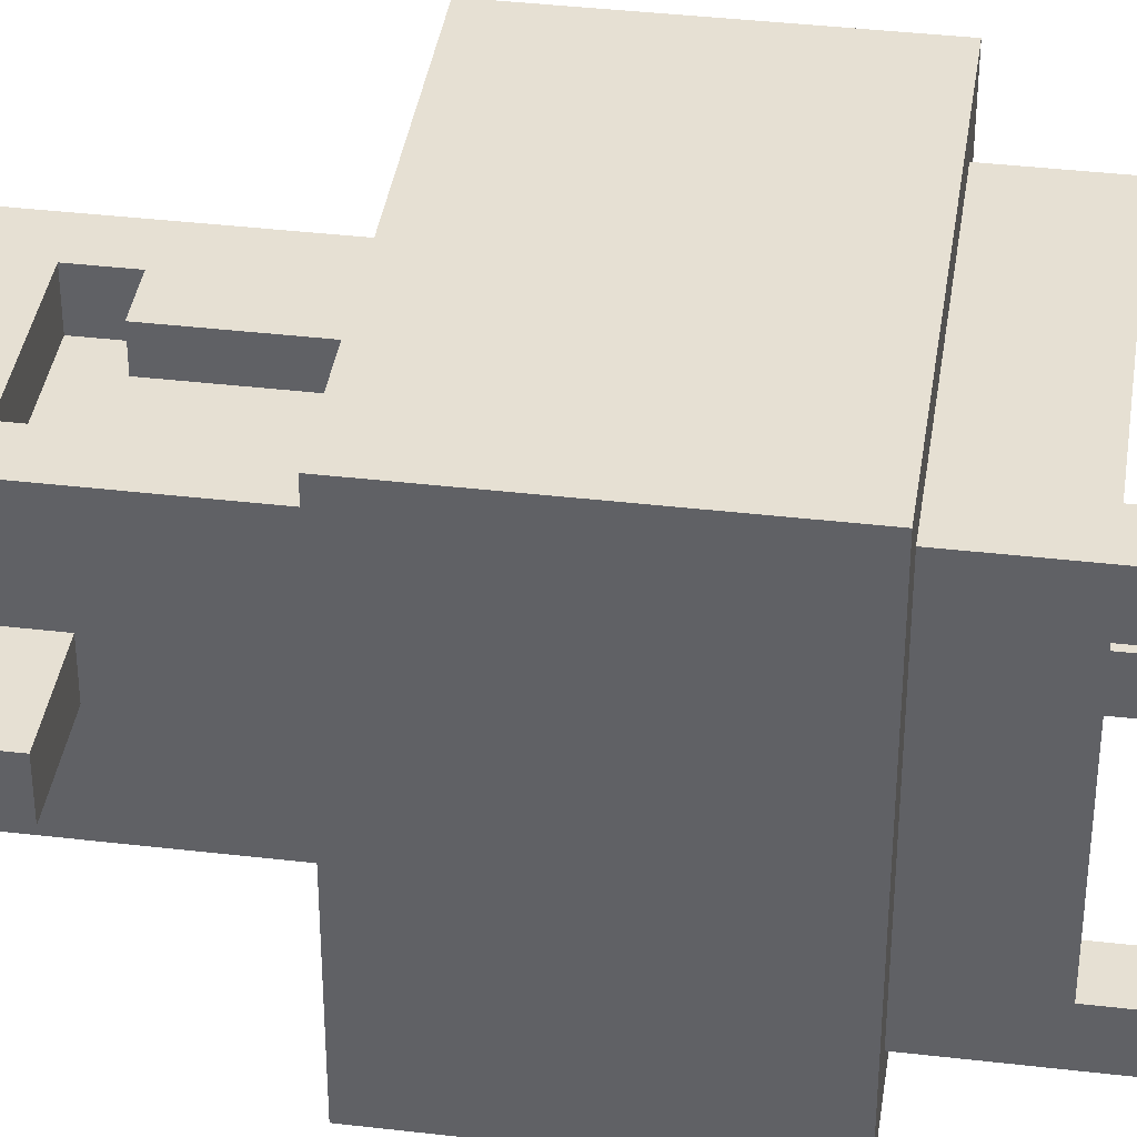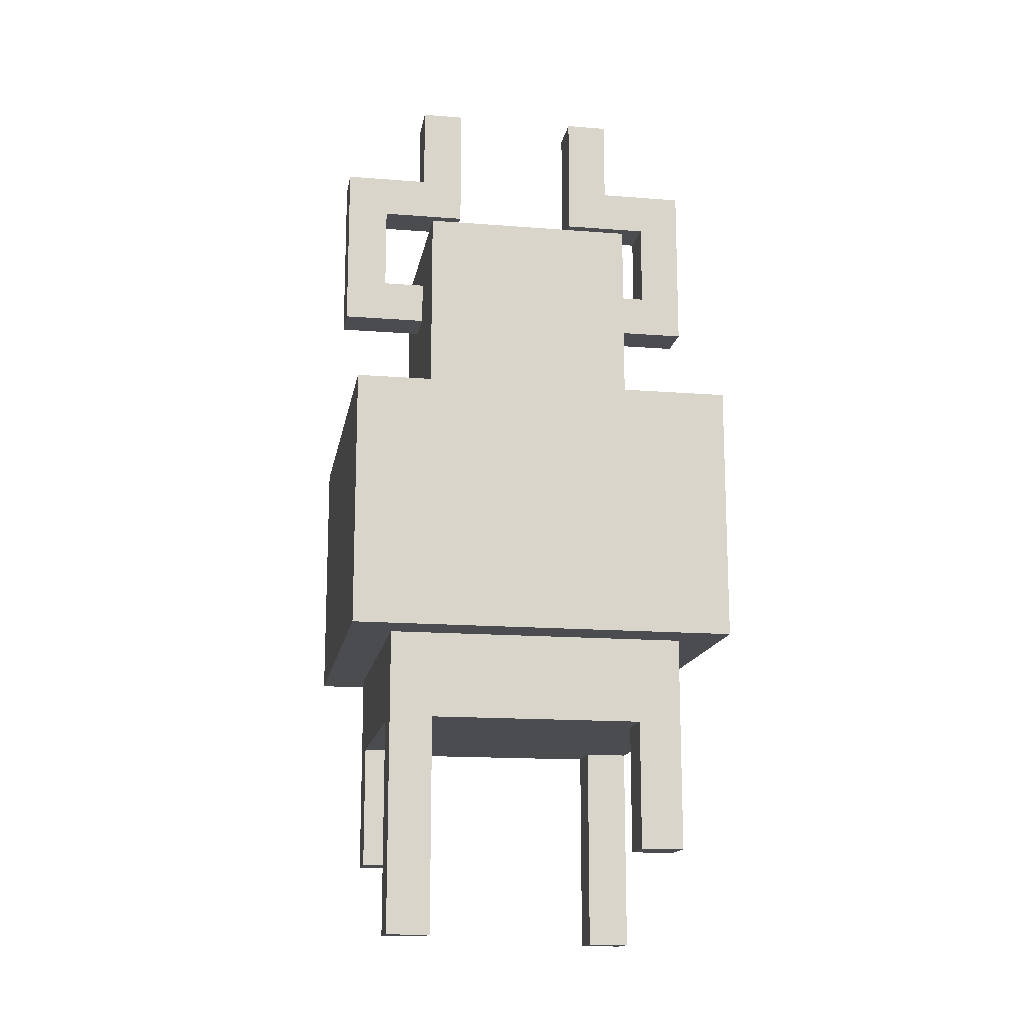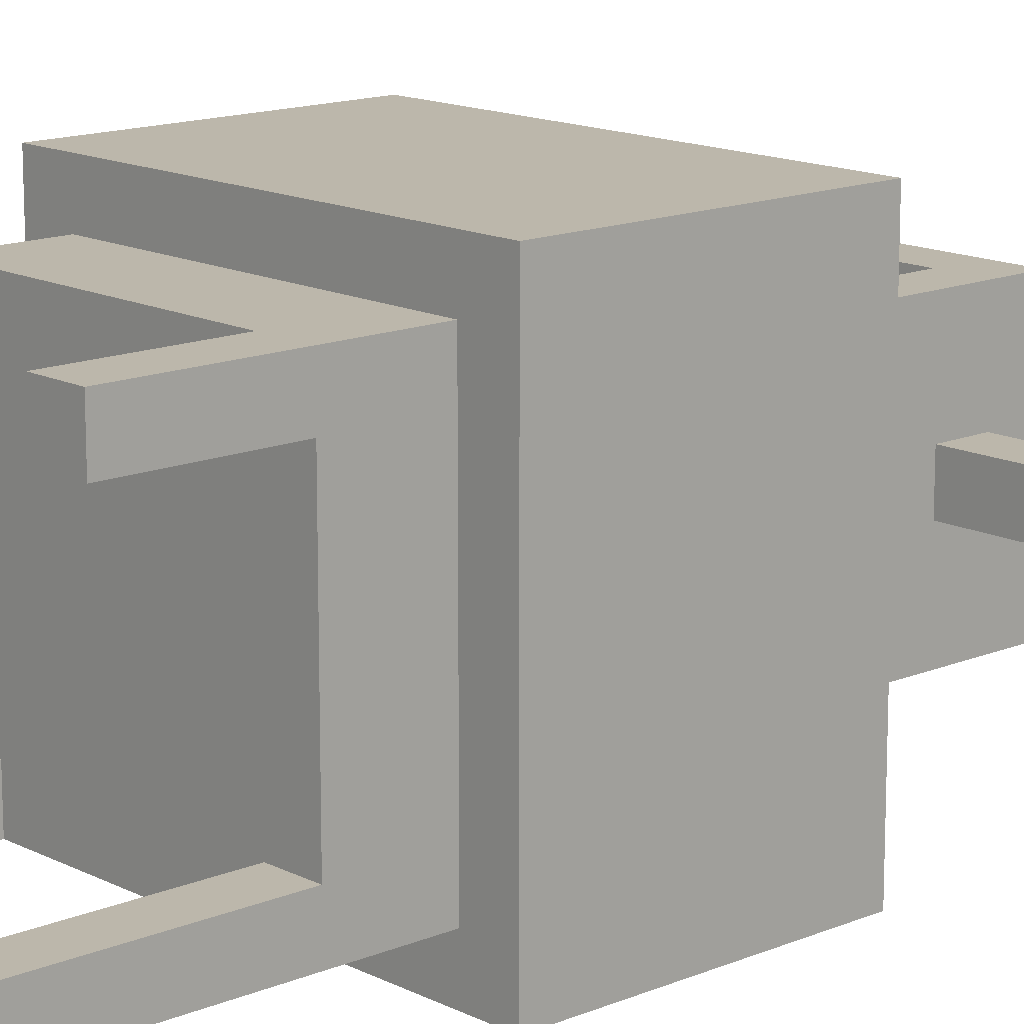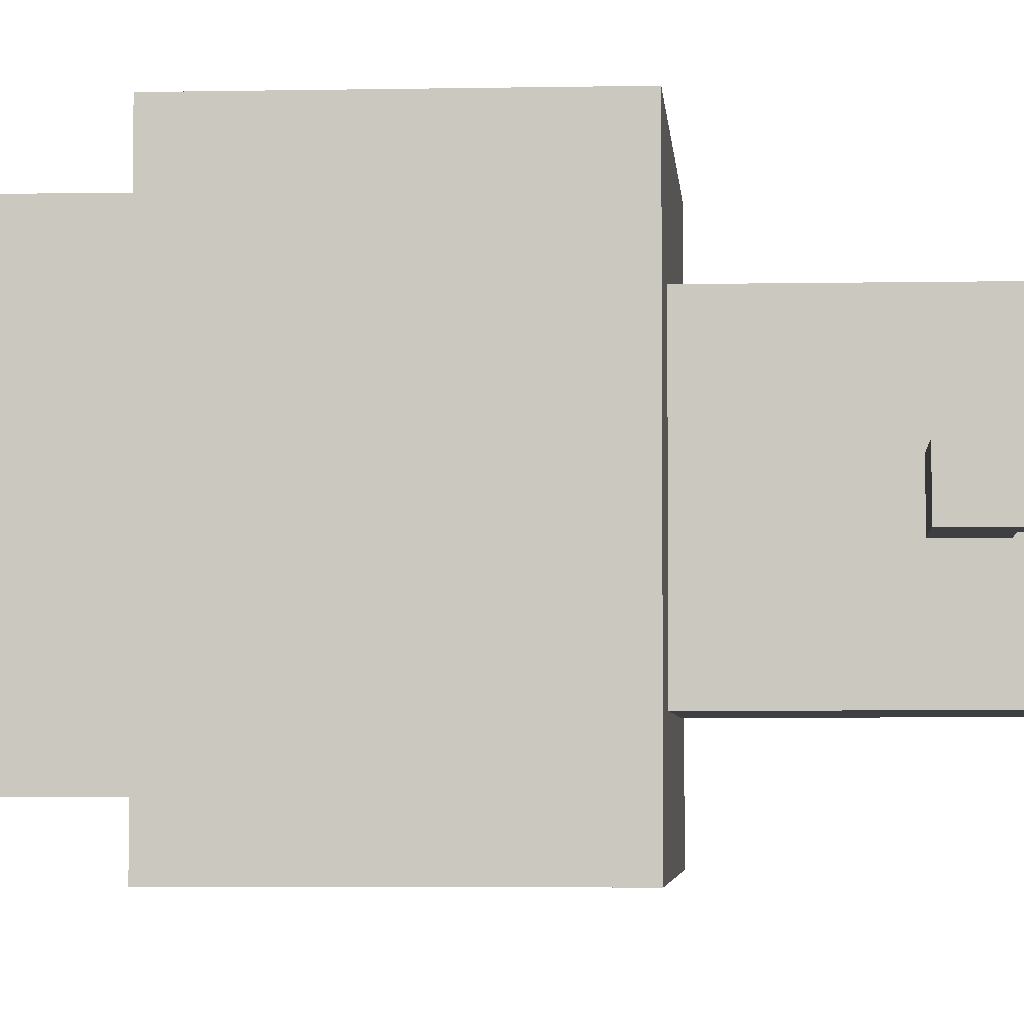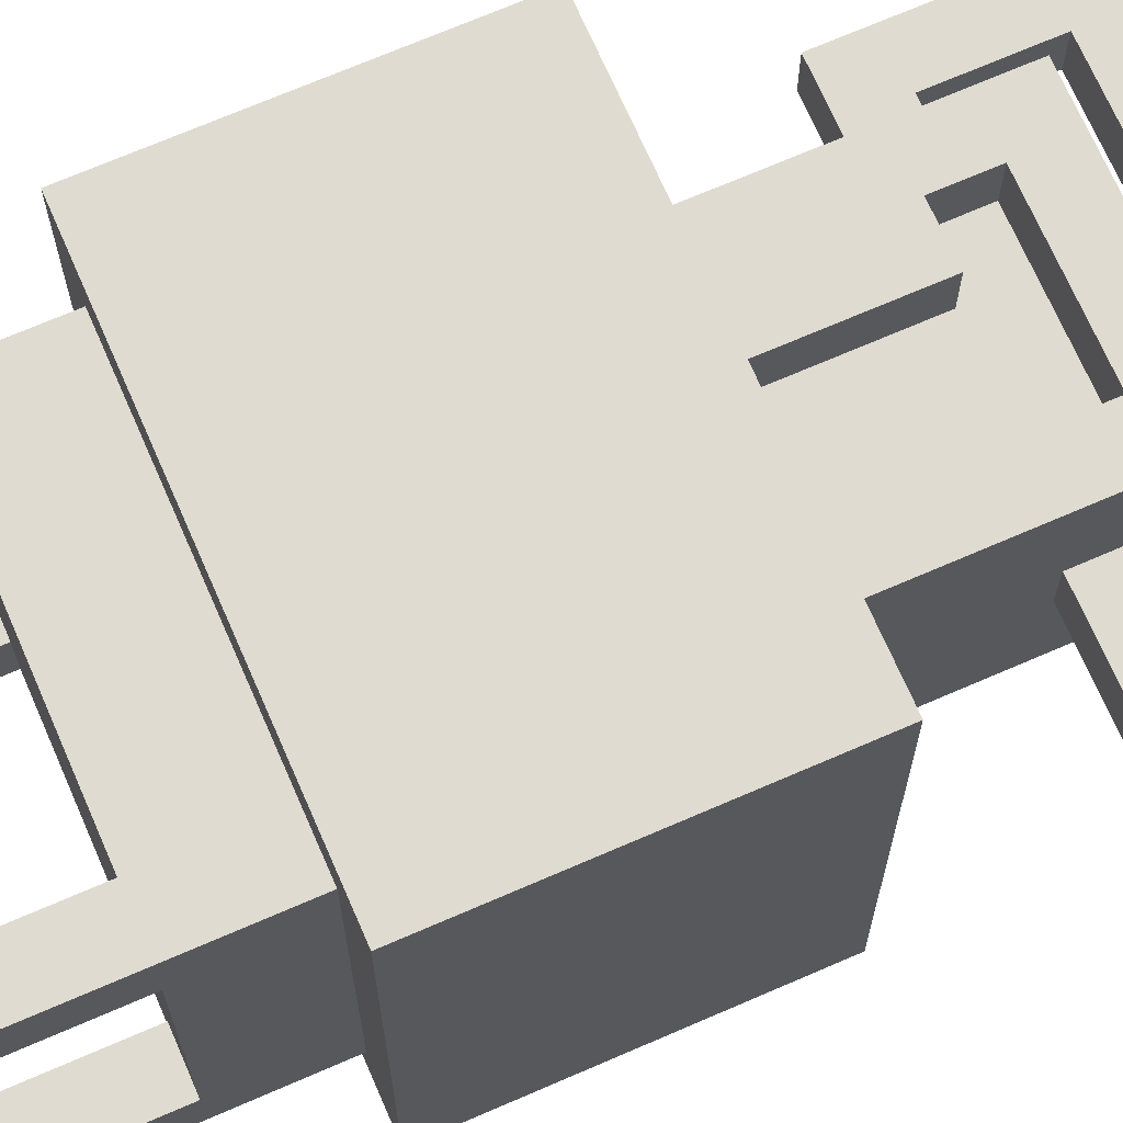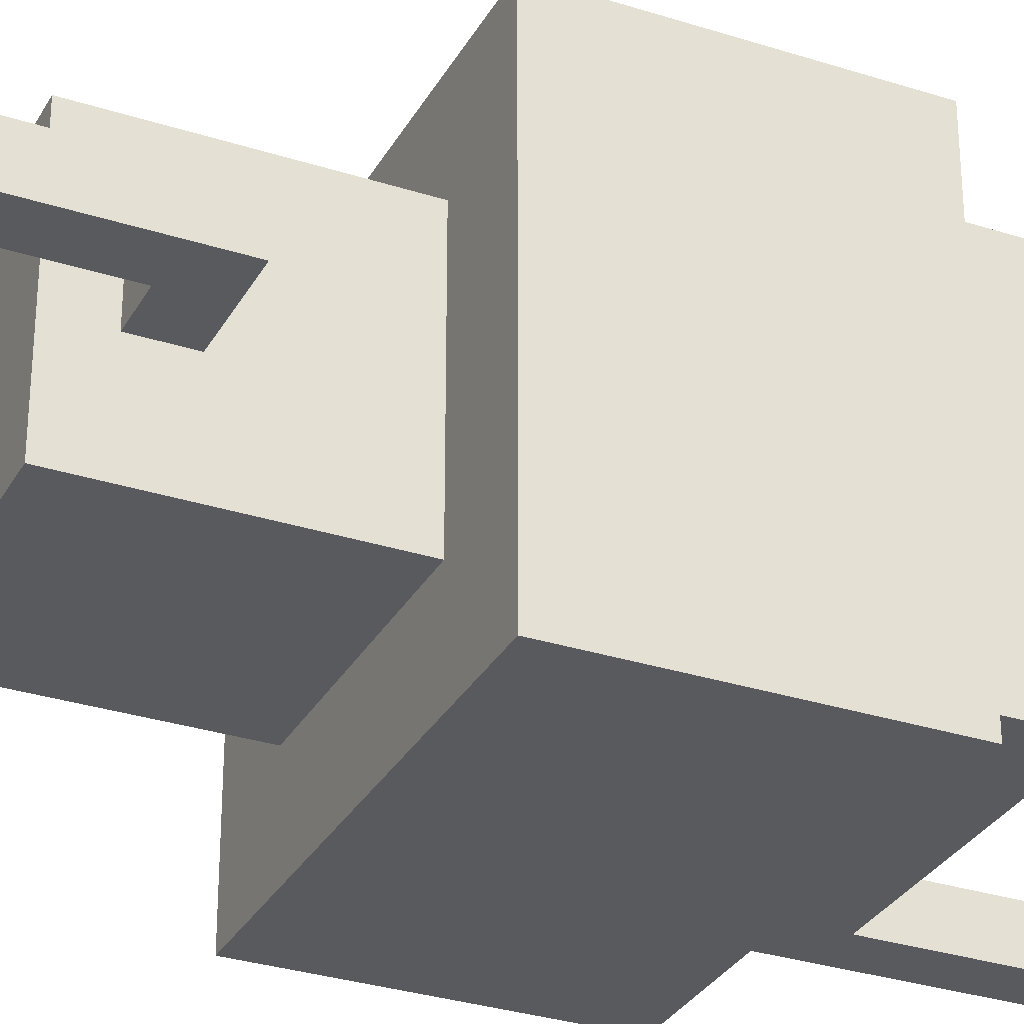
<metadata>
{"format":"obj","ext":"obj","renderer":"f3d","projection":"perspective","resolution":1024,"background":"white","views":[{"elev":38.5,"azim":-81.6,"up":"+Z"},{"elev":-15.0,"azim":170.3,"up":"+Y"},{"elev":14.3,"azim":47.6,"up":"+Z"},{"elev":-3.9,"azim":94.0,"up":"+Z"},{"elev":70.0,"azim":66.5,"up":"+Z"},{"elev":-31.0,"azim":-114.7,"up":"+Z"}]}
</metadata>
<code>
v -4.5 8 4.5
v -4.5 8 -4.5
v -4.5 14 4.5
v -4.5 14 -4.5
v -4.5 17 0.5
v -4.5 17 -0.5
v -4.5 21 0.5
v -4.5 21 -0.5
v -3.5 1 3.5
v -3.5 1 2.5
v -3.5 3 -2.5
v -3.5 3 -3.5
v -3.5 6 2.5
v -3.5 6 -2.5
v -3.5 8 3.5
v -3.5 8 -3.5
v -2.5 14 2.5
v -2.5 14 -2.5
v -2.5 17 0.5
v -2.5 17 -0.5
v -2.5 18 0.5
v -2.5 18 -0.5
v -2.5 19 2.5
v -2.5 19 -2.5
v -2.5 21 0.5
v -2.5 21 -0.5
v -2.5 23 0.5
v -2.5 23 -0.5
v 0.5 14 2.5
v 0.5 14 1.5
v 0.5 17 2.5
v 0.5 17 1.5
v 1.5 17 2.5
v 1.5 17 1.5
v 1.5 18 2.5
v 1.5 18 1.5
v 1.5 20 0.5
v 1.5 20 -0.5
v 1.5 23 0.5
v 1.5 23 -0.5
v 2.5 1 -2.5
v 2.5 1 -3.5
v 2.5 3 3.5
v 2.5 3 2.5
v 2.5 6 3.5
v 2.5 6 2.5
v 2.5 6 -2.5
v 2.5 6 -3.5
v 3.5 18 0.5
v 3.5 18 -0.5
v 3.5 20 0.5
v 3.5 20 -0.5
v -3.5 18 0.5
v -3.5 18 -0.5
v -3.5 20 0.5
v -3.5 20 -0.5
v -2.5 1 3.5
v -2.5 1 2.5
v -2.5 3 -2.5
v -2.5 3 -3.5
v -2.5 6 3.5
v -2.5 6 2.5
v -2.5 6 -2.5
v -2.5 6 -3.5
v -1.5 17 2.5
v -1.5 17 1.5
v -1.5 18 2.5
v -1.5 18 1.5
v -1.5 20 0.5
v -1.5 20 -0.5
v -1.5 23 0.5
v -1.5 23 -0.5
v -0.5 14 2.5
v -0.5 14 1.5
v -0.5 17 2.5
v -0.5 17 1.5
v 2.5 14 2.5
v 2.5 14 -2.5
v 2.5 17 0.5
v 2.5 17 -0.5
v 2.5 18 0.5
v 2.5 18 -0.5
v 2.5 19 2.5
v 2.5 19 -2.5
v 2.5 21 0.5
v 2.5 21 -0.5
v 2.5 23 0.5
v 2.5 23 -0.5
v 3.5 1 -2.5
v 3.5 1 -3.5
v 3.5 3 3.5
v 3.5 3 2.5
v 3.5 6 2.5
v 3.5 6 -2.5
v 3.5 8 3.5
v 3.5 8 -3.5
v 4.5 8 4.5
v 4.5 8 -4.5
v 4.5 14 4.5
v 4.5 14 -4.5
v 4.5 17 0.5
v 4.5 17 -0.5
v 4.5 21 0.5
v 4.5 21 -0.5
v -4.5 8 4.5
v -4.5 14 4.5
v 4.5 8 4.5
v 4.5 14 4.5
v -3.5 1 3.5
v -3.5 8 3.5
v -2.5 1 3.5
v -2.5 6 3.5
v 2.5 3 3.5
v 2.5 6 3.5
v 3.5 3 3.5
v 3.5 8 3.5
v -2.5 14 2.5
v -2.5 19 2.5
v -1.5 17 2.5
v -1.5 18 2.5
v -0.5 14 2.5
v -0.5 17 2.5
v 0.5 14 2.5
v 0.5 17 2.5
v 1.5 17 2.5
v 1.5 18 2.5
v 2.5 14 2.5
v 2.5 19 2.5
v -1.5 17 1.5
v -1.5 18 1.5
v -0.5 14 1.5
v -0.5 17 1.5
v 0.5 14 1.5
v 0.5 17 1.5
v 1.5 17 1.5
v 1.5 18 1.5
v -4.5 17 0.5
v -4.5 21 0.5
v -3.5 18 0.5
v -3.5 20 0.5
v -2.5 17 0.5
v -2.5 18 0.5
v -2.5 21 0.5
v -2.5 23 0.5
v -1.5 20 0.5
v -1.5 23 0.5
v 1.5 20 0.5
v 1.5 23 0.5
v 2.5 17 0.5
v 2.5 18 0.5
v 2.5 21 0.5
v 2.5 23 0.5
v 3.5 18 0.5
v 3.5 20 0.5
v 4.5 17 0.5
v 4.5 21 0.5
v -3.5 3 -2.5
v -3.5 6 -2.5
v -2.5 3 -2.5
v -2.5 6 -2.5
v 2.5 1 -2.5
v 2.5 6 -2.5
v 3.5 1 -2.5
v 3.5 6 -2.5
v -3.5 1 2.5
v -3.5 6 2.5
v -2.5 1 2.5
v -2.5 6 2.5
v 2.5 3 2.5
v 2.5 6 2.5
v 3.5 3 2.5
v 3.5 6 2.5
v -4.5 17 -0.5
v -4.5 21 -0.5
v -3.5 18 -0.5
v -3.5 20 -0.5
v -2.5 17 -0.5
v -2.5 18 -0.5
v -2.5 21 -0.5
v -2.5 23 -0.5
v -1.5 20 -0.5
v -1.5 23 -0.5
v 1.5 20 -0.5
v 1.5 23 -0.5
v 2.5 17 -0.5
v 2.5 18 -0.5
v 2.5 21 -0.5
v 2.5 23 -0.5
v 3.5 18 -0.5
v 3.5 20 -0.5
v 4.5 17 -0.5
v 4.5 21 -0.5
v -2.5 14 -2.5
v -2.5 19 -2.5
v 2.5 14 -2.5
v 2.5 19 -2.5
v -3.5 3 -3.5
v -3.5 8 -3.5
v -2.5 3 -3.5
v -2.5 6 -3.5
v 2.5 1 -3.5
v 2.5 6 -3.5
v 3.5 1 -3.5
v 3.5 8 -3.5
v -4.5 8 -4.5
v -4.5 14 -4.5
v 4.5 8 -4.5
v 4.5 14 -4.5
v -3.5 1 3.5
v -2.5 1 3.5
v -3.5 1 2.5
v -2.5 1 2.5
v 2.5 1 -2.5
v 3.5 1 -2.5
v 2.5 1 -3.5
v 3.5 1 -3.5
v 2.5 3 3.5
v 3.5 3 3.5
v 2.5 3 2.5
v 3.5 3 2.5
v -3.5 3 -2.5
v -2.5 3 -2.5
v -3.5 3 -3.5
v -2.5 3 -3.5
v -2.5 6 3.5
v 2.5 6 3.5
v -3.5 6 2.5
v -2.5 6 2.5
v 2.5 6 2.5
v 3.5 6 2.5
v -3.5 6 -2.5
v -2.5 6 -2.5
v 2.5 6 -2.5
v 3.5 6 -2.5
v -2.5 6 -3.5
v 2.5 6 -3.5
v -4.5 8 4.5
v 4.5 8 4.5
v -3.5 8 3.5
v 3.5 8 3.5
v -3.5 8 -3.5
v 3.5 8 -3.5
v -4.5 8 -4.5
v 4.5 8 -4.5
v -4.5 17 0.5
v -2.5 17 0.5
v 2.5 17 0.5
v 4.5 17 0.5
v -4.5 17 -0.5
v -2.5 17 -0.5
v 2.5 17 -0.5
v 4.5 17 -0.5
v -1.5 18 2.5
v 1.5 18 2.5
v -1.5 18 1.5
v 1.5 18 1.5
v -3.5 20 0.5
v -1.5 20 0.5
v 1.5 20 0.5
v 3.5 20 0.5
v -3.5 20 -0.5
v -1.5 20 -0.5
v 1.5 20 -0.5
v 3.5 20 -0.5
v -4.5 14 4.5
v 4.5 14 4.5
v -2.5 14 2.5
v -0.5 14 2.5
v 0.5 14 2.5
v 2.5 14 2.5
v -0.5 14 1.5
v 0.5 14 1.5
v -2.5 14 -2.5
v 2.5 14 -2.5
v -4.5 14 -4.5
v 4.5 14 -4.5
v -1.5 17 2.5
v -0.5 17 2.5
v 0.5 17 2.5
v 1.5 17 2.5
v -1.5 17 1.5
v -0.5 17 1.5
v 0.5 17 1.5
v 1.5 17 1.5
v -3.5 18 0.5
v -2.5 18 0.5
v 2.5 18 0.5
v 3.5 18 0.5
v -3.5 18 -0.5
v -2.5 18 -0.5
v 2.5 18 -0.5
v 3.5 18 -0.5
v -2.5 19 2.5
v 2.5 19 2.5
v -2.5 19 -2.5
v 2.5 19 -2.5
v -4.5 21 0.5
v -2.5 21 0.5
v 2.5 21 0.5
v 4.5 21 0.5
v -4.5 21 -0.5
v -2.5 21 -0.5
v 2.5 21 -0.5
v 4.5 21 -0.5
v -2.5 23 0.5
v -1.5 23 0.5
v 1.5 23 0.5
v 2.5 23 0.5
v -2.5 23 -0.5
v -1.5 23 -0.5
v 1.5 23 -0.5
v 2.5 23 -0.5
f 3 2 1
f 4 2 3
f 7 6 5
f 8 6 7
f 13 10 9
f 14 12 11
f 15 13 9
f 15 14 13
f 16 12 14
f 16 14 15
f 19 18 17
f 20 18 19
f 21 19 17
f 22 18 20
f 23 21 17
f 23 22 21
f 24 18 22
f 24 22 23
f 27 26 25
f 28 26 27
f 31 30 29
f 32 30 31
f 35 34 33
f 36 34 35
f 39 38 37
f 40 38 39
f 45 44 43
f 46 44 45
f 47 42 41
f 48 42 47
f 51 50 49
f 52 50 51
f 53 54 55
f 55 54 56
f 57 58 61
f 61 58 62
f 59 60 63
f 63 60 64
f 65 66 67
f 67 66 68
f 69 70 71
f 71 70 72
f 73 74 75
f 75 74 76
f 77 78 79
f 79 78 80
f 77 79 81
f 80 78 82
f 77 81 83
f 81 82 83
f 82 78 84
f 83 82 84
f 85 86 87
f 87 86 88
f 91 92 93
f 89 90 94
f 91 93 95
f 93 94 95
f 94 90 96
f 95 94 96
f 97 98 99
f 99 98 100
f 101 102 103
f 103 102 104
f 107 106 105
f 108 106 107
f 111 110 109
f 112 110 111
f 114 110 112
f 115 114 113
f 116 110 114
f 116 114 115
f 119 118 117
f 120 118 119
f 121 119 117
f 122 119 121
f 125 124 123
f 126 118 120
f 127 125 123
f 127 126 125
f 128 118 126
f 128 126 127
f 132 130 129
f 133 132 131
f 134 130 132
f 134 132 133
f 135 130 134
f 136 130 135
f 139 138 137
f 140 138 139
f 141 139 137
f 142 139 141
f 143 138 140
f 145 144 143
f 145 143 140
f 146 144 145
f 151 148 147
f 152 148 151
f 153 150 149
f 154 151 147
f 155 153 149
f 155 154 153
f 156 151 154
f 156 154 155
f 159 158 157
f 160 158 159
f 163 162 161
f 164 162 163
f 165 166 167
f 167 166 168
f 169 170 171
f 171 170 172
f 173 174 175
f 175 174 176
f 173 175 177
f 177 175 178
f 176 174 179
f 179 180 181
f 176 179 181
f 181 180 182
f 183 184 187
f 187 184 188
f 185 186 189
f 183 187 190
f 185 189 191
f 189 190 191
f 190 187 192
f 191 190 192
f 193 194 195
f 195 194 196
f 197 198 199
f 199 198 200
f 200 198 202
f 201 202 203
f 202 198 204
f 203 202 204
f 205 206 207
f 207 206 208
f 211 210 209
f 212 210 211
f 215 214 213
f 216 214 215
f 219 218 217
f 220 218 219
f 223 222 221
f 224 222 223
f 228 226 225
f 229 226 228
f 231 228 227
f 231 230 229
f 231 229 228
f 232 230 231
f 233 230 232
f 234 230 233
f 235 233 232
f 236 233 235
f 239 238 237
f 240 238 239
f 241 239 237
f 242 238 240
f 243 241 237
f 243 242 241
f 244 238 242
f 244 242 243
f 249 246 245
f 250 246 249
f 251 248 247
f 252 248 251
f 255 254 253
f 256 254 255
f 261 258 257
f 262 258 261
f 263 260 259
f 264 260 263
f 265 266 267
f 267 266 268
f 268 266 269
f 269 266 270
f 268 269 271
f 271 269 272
f 265 267 273
f 270 266 274
f 265 273 275
f 273 274 275
f 274 266 276
f 275 274 276
f 277 278 281
f 281 278 282
f 279 280 283
f 283 280 284
f 285 286 289
f 289 286 290
f 287 288 291
f 291 288 292
f 293 294 295
f 295 294 296
f 297 298 301
f 301 298 302
f 299 300 303
f 303 300 304
f 305 306 309
f 309 306 310
f 307 308 311
f 311 308 312

</code>
